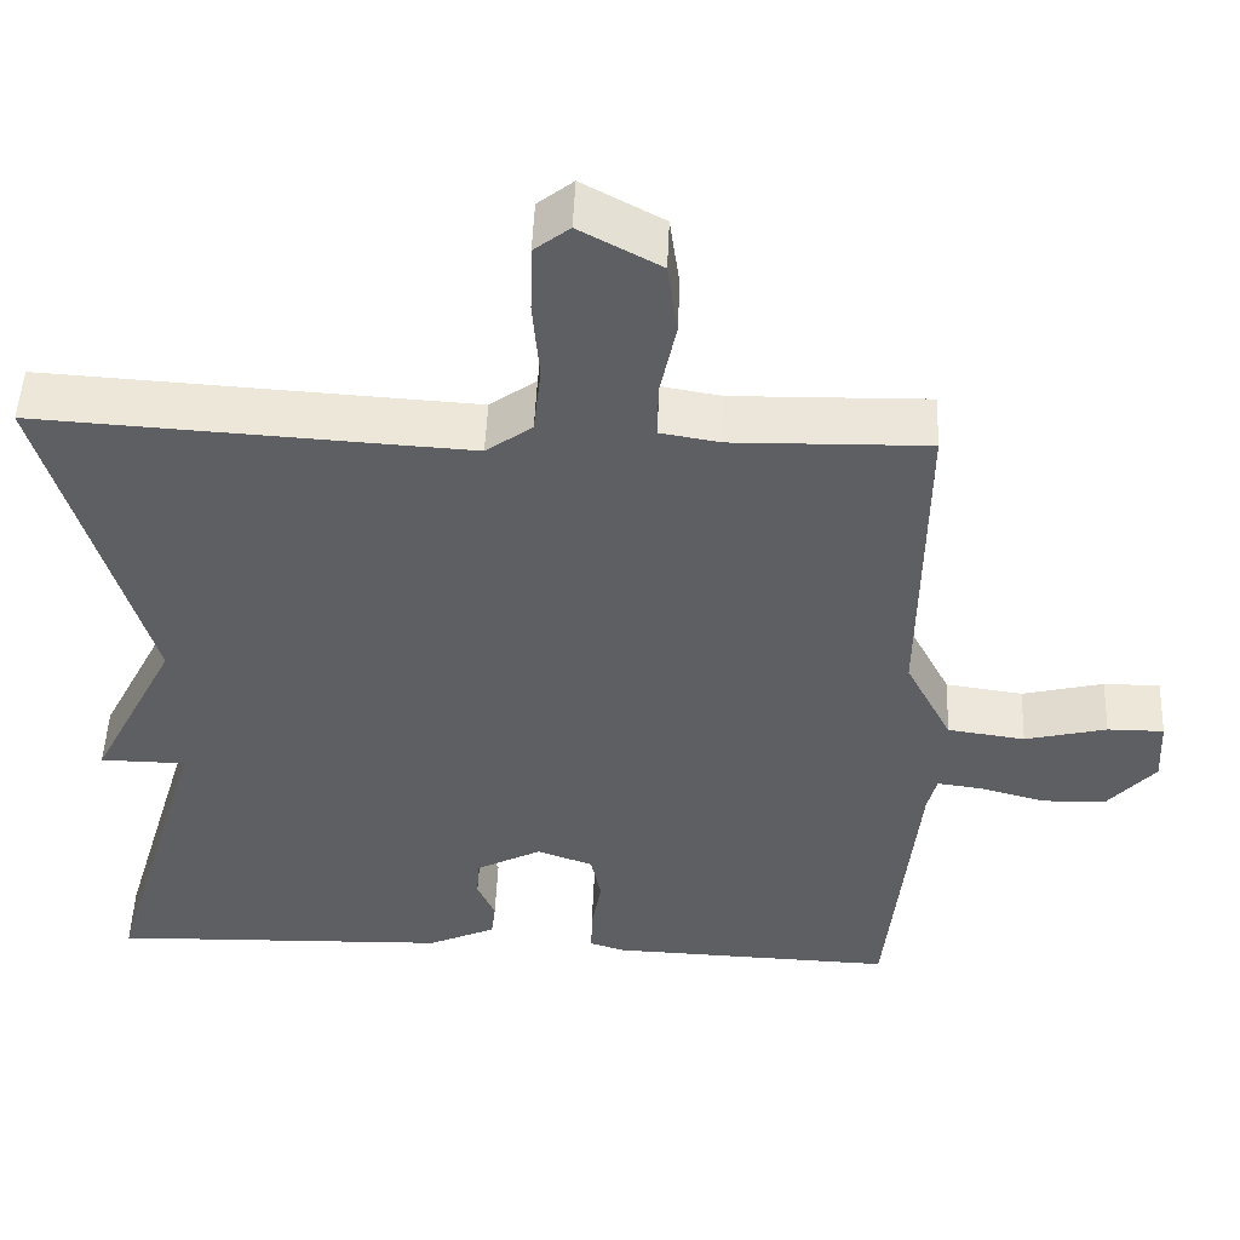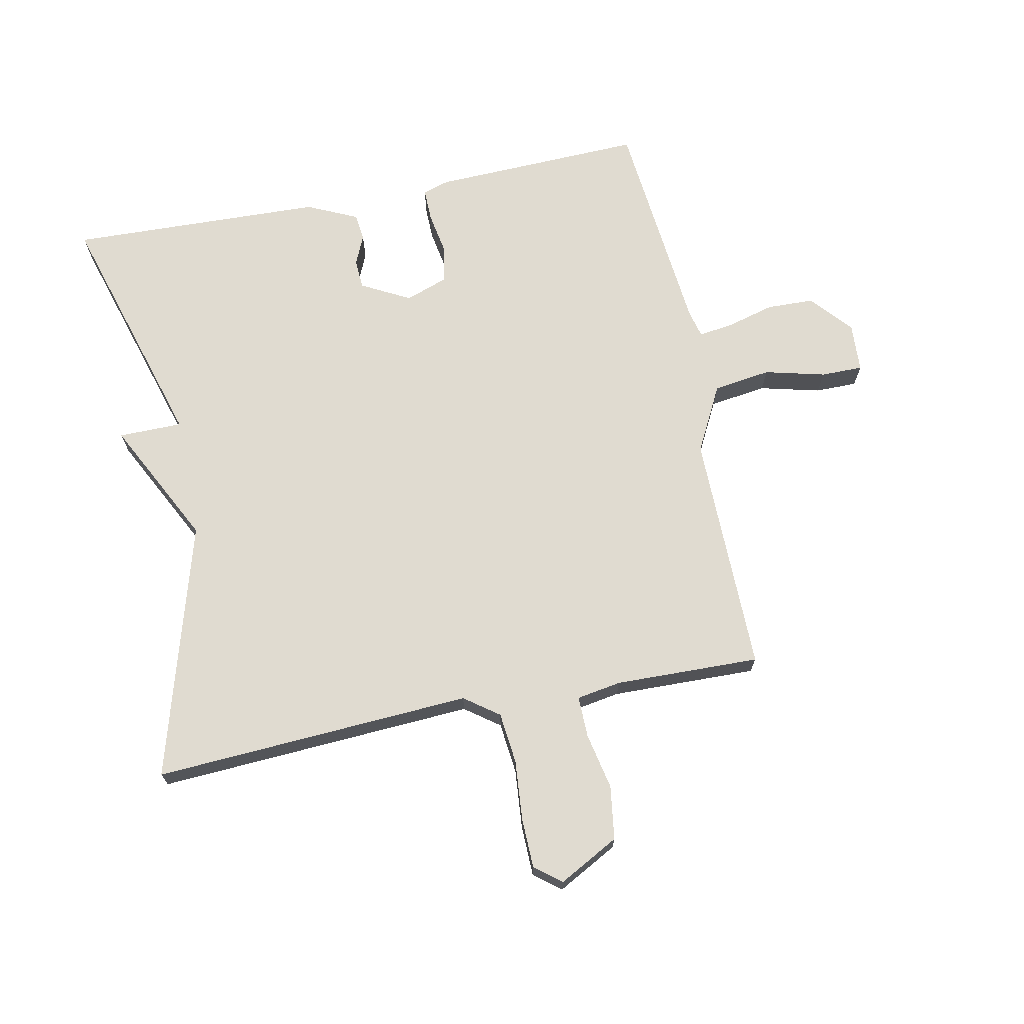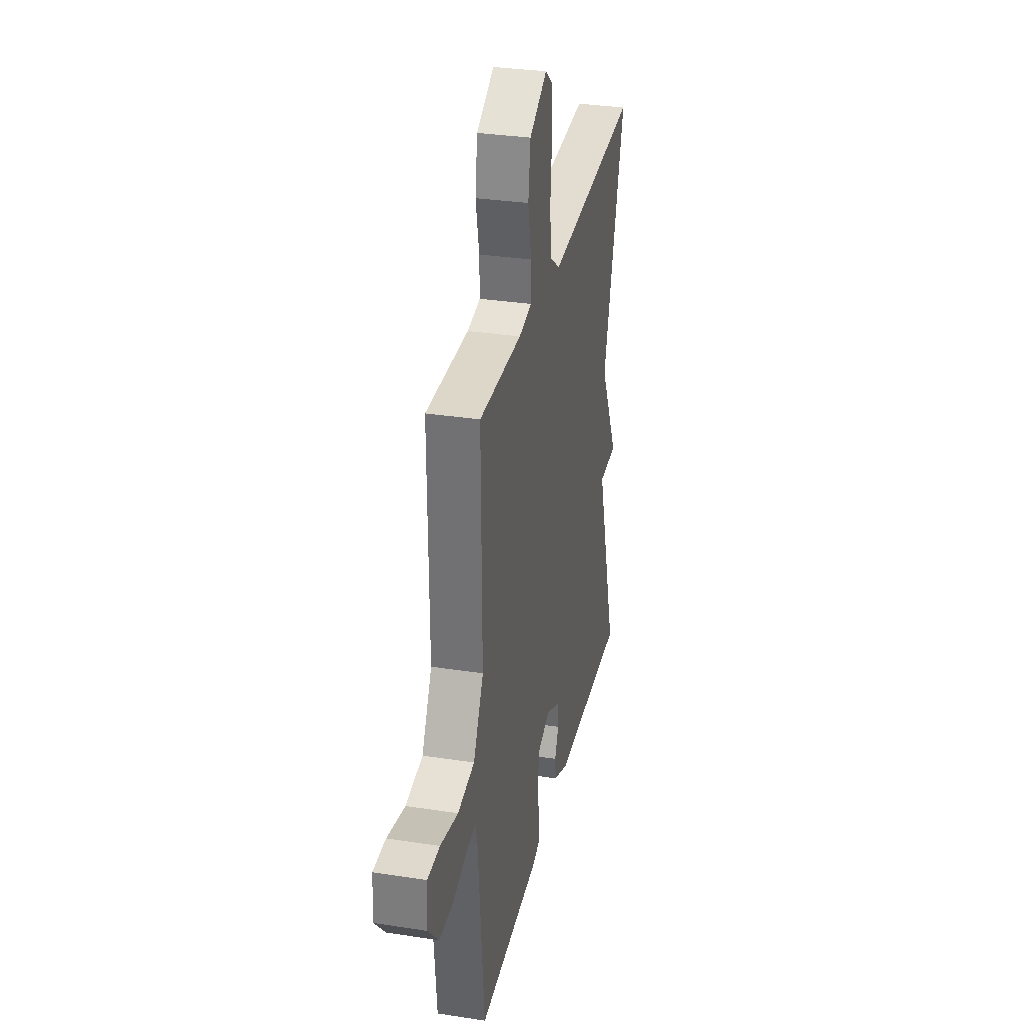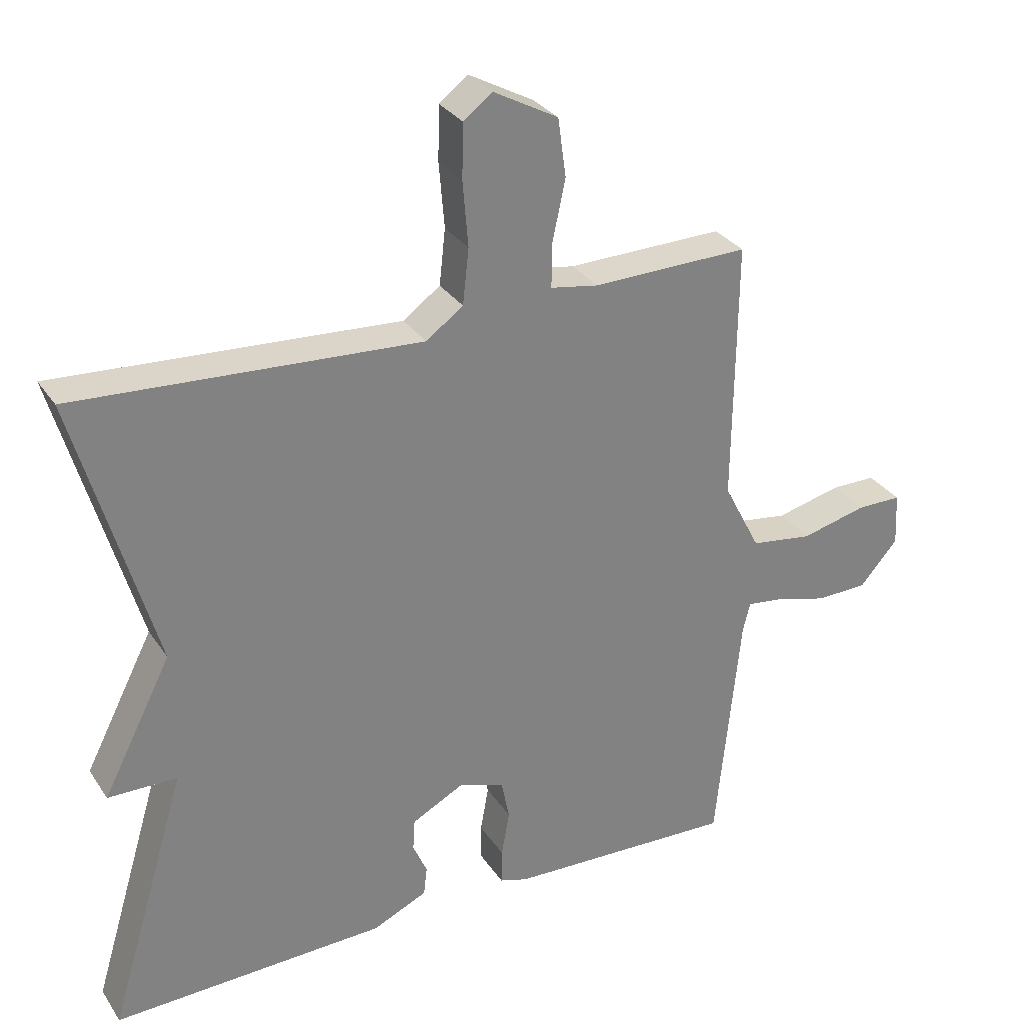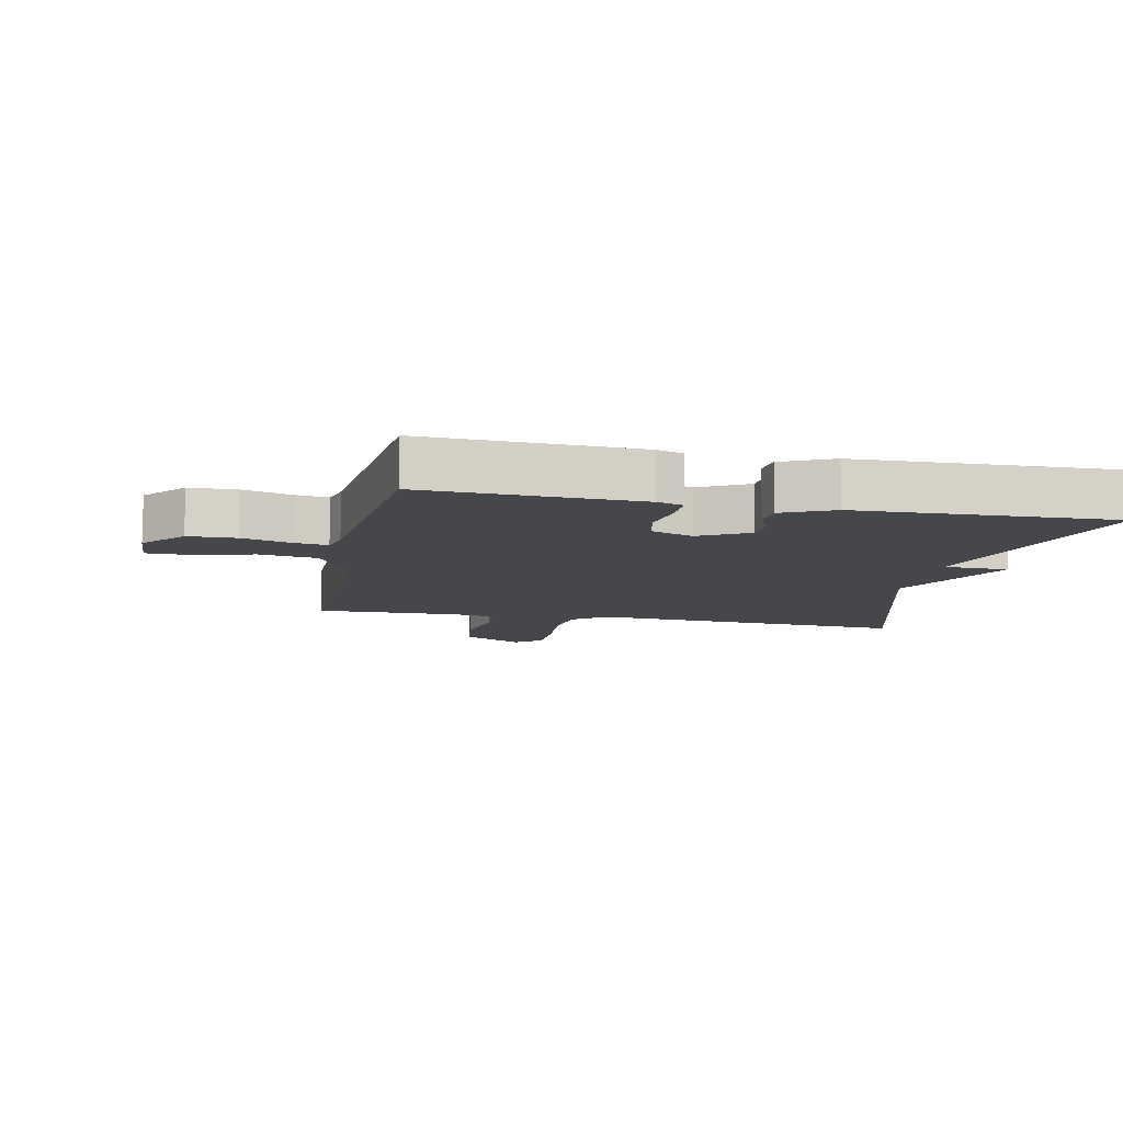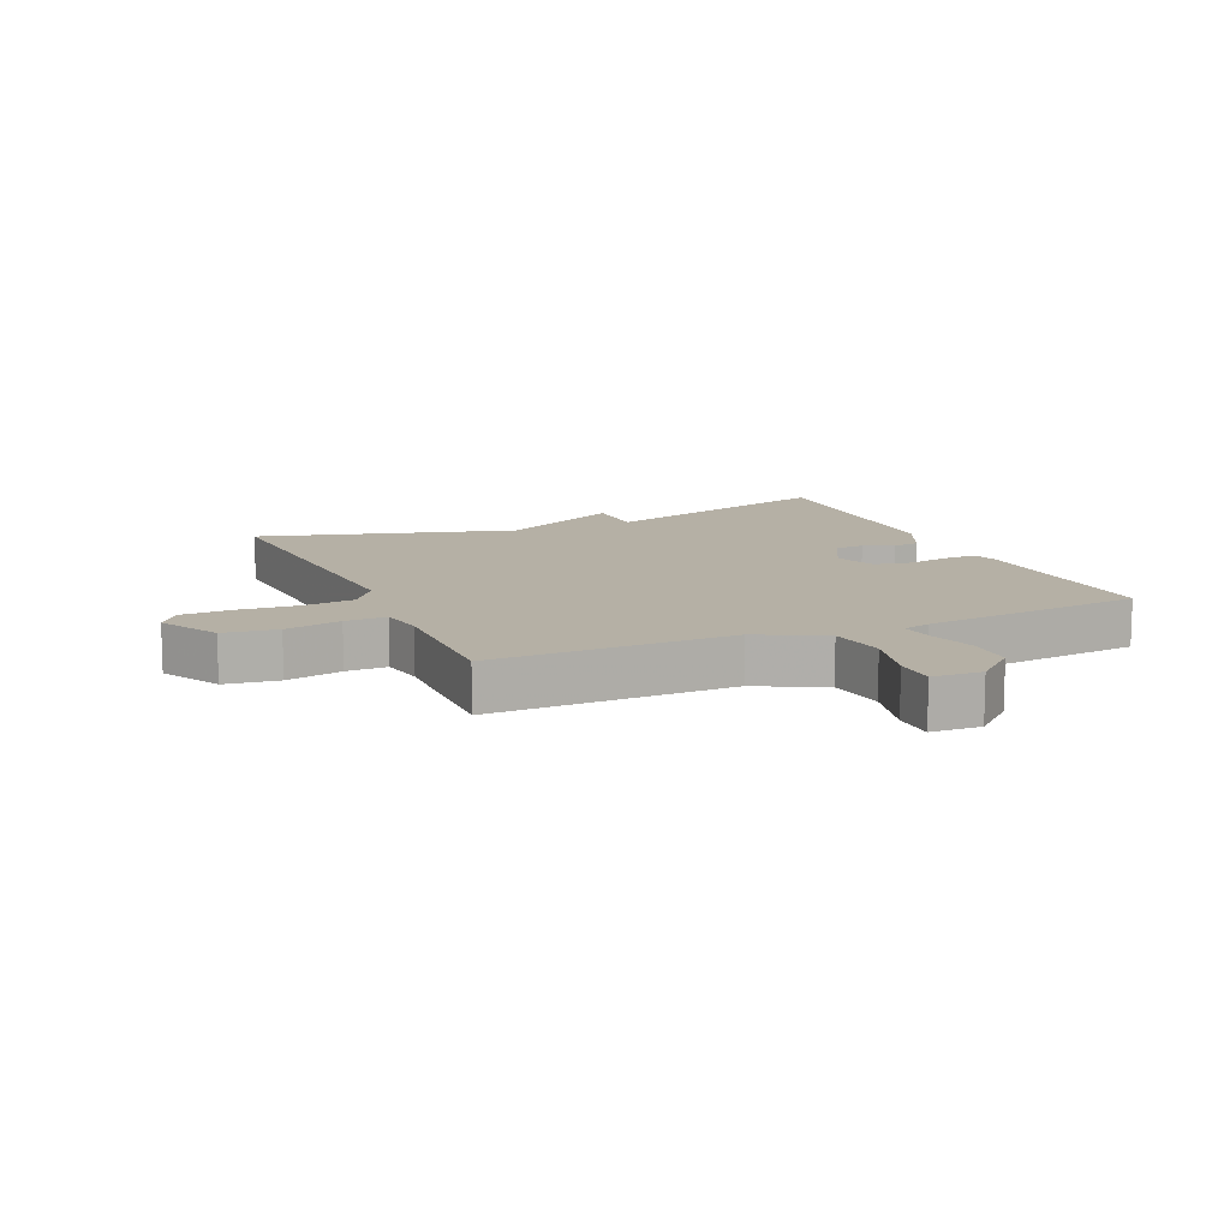
<metadata>
{"format":"obj","ext":"obj","renderer":"f3d","projection":"perspective","resolution":1024,"background":"white","views":[{"elev":49.9,"azim":2.4,"up":"+Z"},{"elev":69.8,"azim":-11.3,"up":"+Y"},{"elev":32.0,"azim":102.3,"up":"+Z"},{"elev":30.3,"azim":-27.6,"up":"+Z"},{"elev":-10.3,"azim":168.4,"up":"+Y"},{"elev":11.7,"azim":66.2,"up":"+Y"}]}
</metadata>
<code>
v -0.5 0.07 0.5
v 0.009 0.07 0.47
v 0.064 0.07 0.51
v 0.073 0.07 0.592
v 0.065 0.07 0.688
v 0.067 0.07 0.768
v 0.109 0.07 0.801
v 0.205 0.07 0.749
v 0.217 0.07 0.663
v 0.198 0.07 0.573
v 0.197 0.07 0.507
v 0.268 0.07 0.495
v 0.5 0.07 0.5
v 0.496 0.07 0.113
v 0.551 0.07 0.007
v 0.643 0.07 -0.006
v 0.74 0.07 0.018
v 0.807 0.07 0.018
v 0.811 0.07 -0.061
v 0.754 0.07 -0.126
v 0.678 0.07 -0.128
v 0.601 0.07 -0.107
v 0.547 0.07 -0.1
v 0.536 0.07 -0.144
v 0.5 0.07 -0.5
v 0.161 0.07 -0.488
v 0.119 0.07 -0.475
v 0.12 0.07 -0.422
v 0.132 0.07 -0.354
v 0.12 0.07 -0.295
v 0.053 0.07 -0.271
v -0.025 0.07 -0.312
v -0.028 0.07 -0.359
v -0.007 0.07 -0.407
v -0.012 0.07 -0.45
v -0.093 0.07 -0.487
v -0.5 0.07 -0.5
v -0.383 0.07 -0.11
v -0.485 0.07 -0.109
v -0.383 0.07 0.09
v -0.5 0 0.5
v 0.009 0 0.47
v 0.064 0 0.51
v 0.073 0 0.592
v 0.065 0 0.688
v 0.067 0 0.768
v 0.109 0 0.801
v 0.205 0 0.749
v 0.217 0 0.663
v 0.198 0 0.573
v 0.197 0 0.507
v 0.268 0 0.495
v 0.5 0 0.5
v 0.496 0 0.113
v 0.551 0 0.007
v 0.643 0 -0.006
v 0.74 0 0.018
v 0.807 0 0.018
v 0.811 0 -0.061
v 0.754 0 -0.126
v 0.678 0 -0.128
v 0.601 0 -0.107
v 0.547 0 -0.1
v 0.536 0 -0.144
v 0.5 0 -0.5
v 0.161 0 -0.488
v 0.119 0 -0.475
v 0.12 0 -0.422
v 0.132 0 -0.354
v 0.12 0 -0.295
v 0.053 0 -0.271
v -0.025 0 -0.312
v -0.028 0 -0.359
v -0.007 0 -0.407
v -0.012 0 -0.45
v -0.093 0 -0.487
v -0.5 0 -0.5
v -0.383 0 -0.11
v -0.485 0 -0.109
v -0.383 0 0.09
f 38 39 40
f 36 37 38
f 35 36 38
f 34 35 38
f 33 34 38
f 32 33 38 40
f 40 1 2
f 32 40 2
f 31 32 2
f 27 28 29
f 26 27 29
f 25 26 29
f 24 25 29
f 23 24 29 30
f 20 21 22
f 19 20 22
f 18 19 22
f 17 18 22
f 16 17 22
f 15 16 22 23
f 31 2 3
f 30 31 3
f 23 30 3
f 15 23 3
f 14 15 3
f 8 9 10
f 7 8 10
f 6 7 10
f 5 6 10
f 4 5 10
f 4 10 11
f 3 4 11
f 14 3 11 12
f 12 13 14
f 80 79 78
f 78 77 76
f 78 76 75
f 78 75 74
f 78 74 73
f 80 78 73 72
f 42 41 80
f 42 80 72
f 42 72 71
f 69 68 67
f 69 67 66
f 69 66 65
f 69 65 64
f 70 69 64 63
f 62 61 60
f 62 60 59
f 62 59 58
f 62 58 57
f 62 57 56
f 63 62 56 55
f 43 42 71
f 43 71 70
f 43 70 63
f 43 63 55
f 43 55 54
f 50 49 48
f 50 48 47
f 50 47 46
f 50 46 45
f 50 45 44
f 51 50 44
f 51 44 43
f 52 51 43 54
f 54 53 52
f 1 41 42 2
f 2 42 43 3
f 3 43 44 4
f 4 44 45 5
f 5 45 46 6
f 6 46 47 7
f 7 47 48 8
f 8 48 49 9
f 9 49 50 10
f 10 50 51 11
f 11 51 52 12
f 12 52 53 13
f 13 53 54 14
f 14 54 55 15
f 15 55 56 16
f 16 56 57 17
f 17 57 58 18
f 18 58 59 19
f 19 59 60 20
f 20 60 61 21
f 21 61 62 22
f 22 62 63 23
f 23 63 64 24
f 24 64 65 25
f 25 65 66 26
f 26 66 67 27
f 27 67 68 28
f 28 68 69 29
f 29 69 70 30
f 30 70 71 31
f 31 71 72 32
f 32 72 73 33
f 33 73 74 34
f 34 74 75 35
f 35 75 76 36
f 36 76 77 37
f 37 77 78 38
f 38 78 79 39
f 39 79 80 40
f 40 80 41 1

</code>
